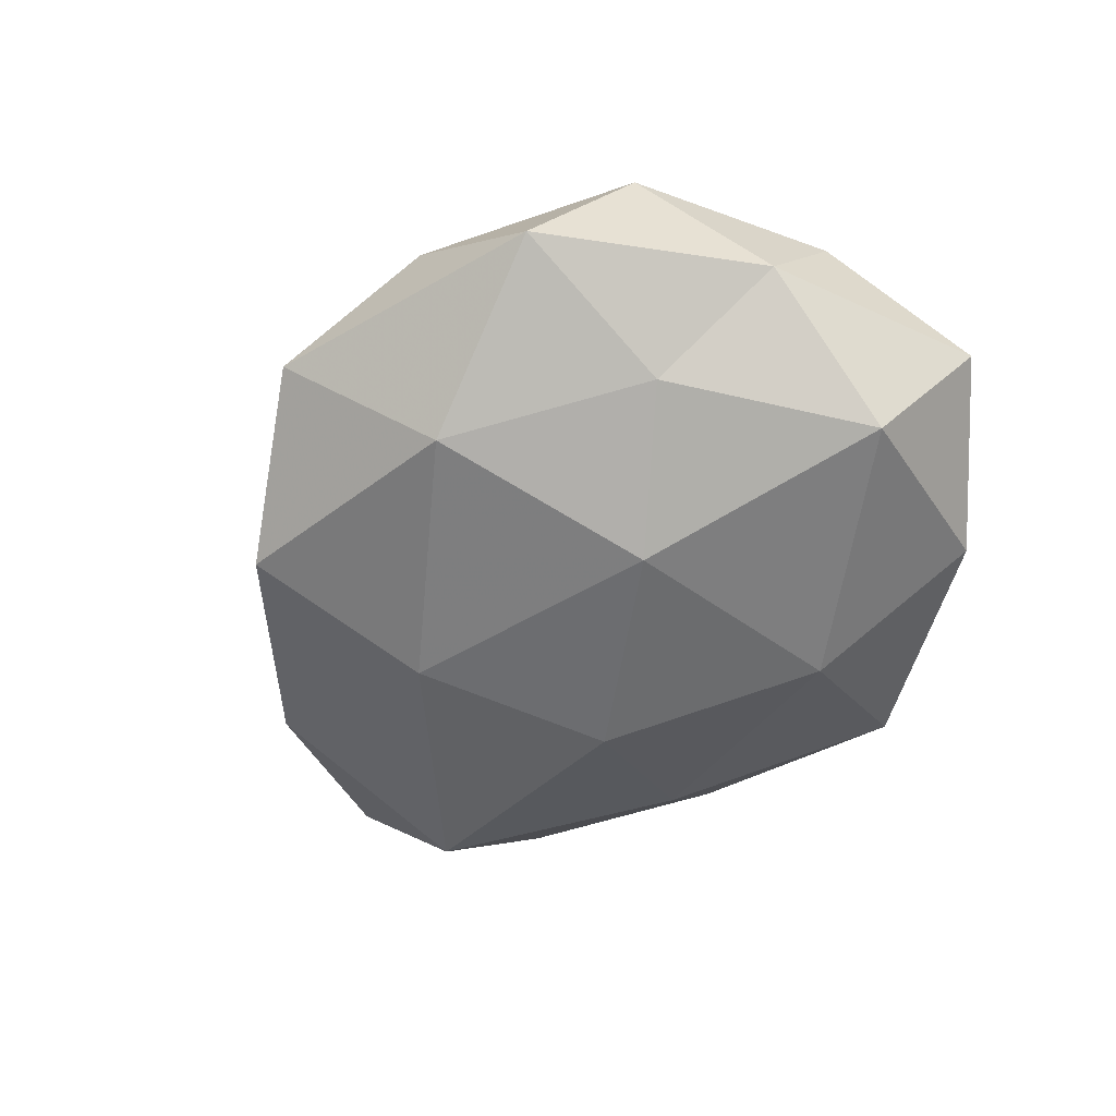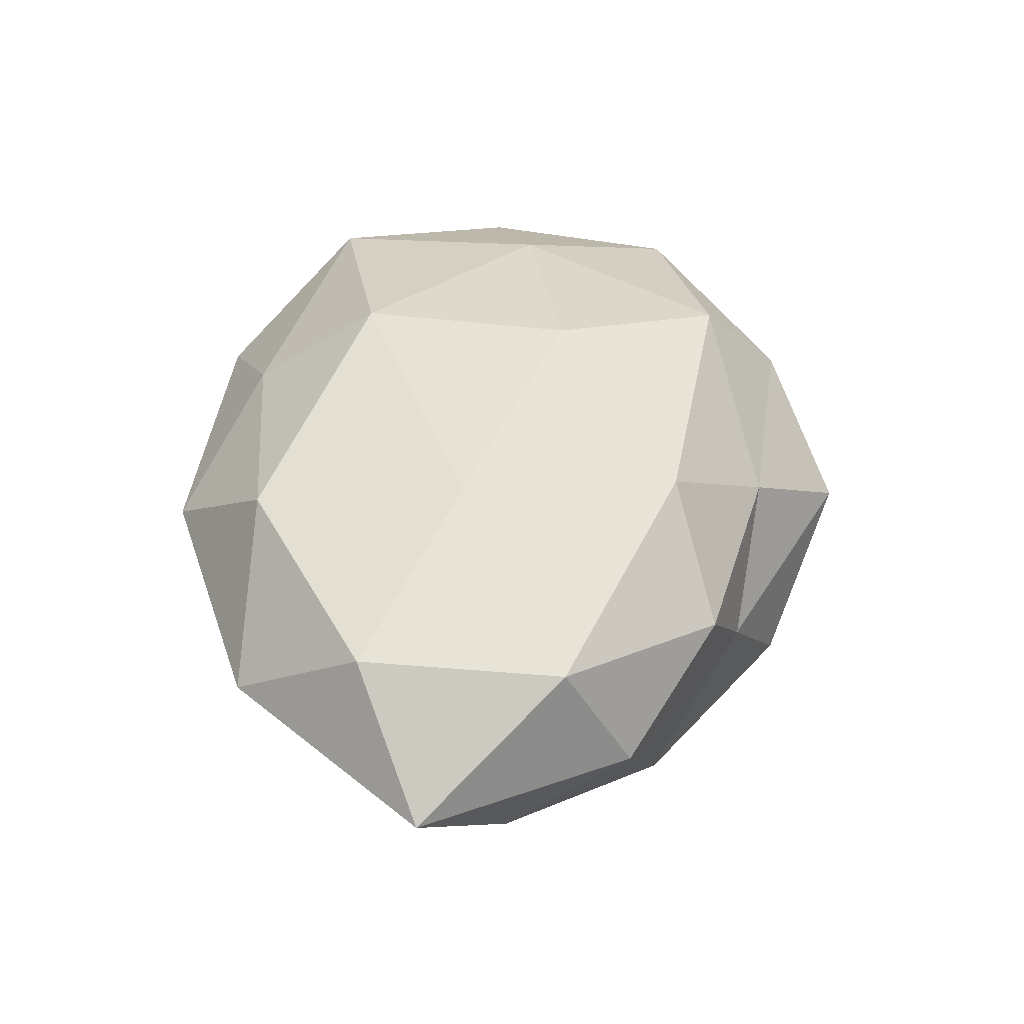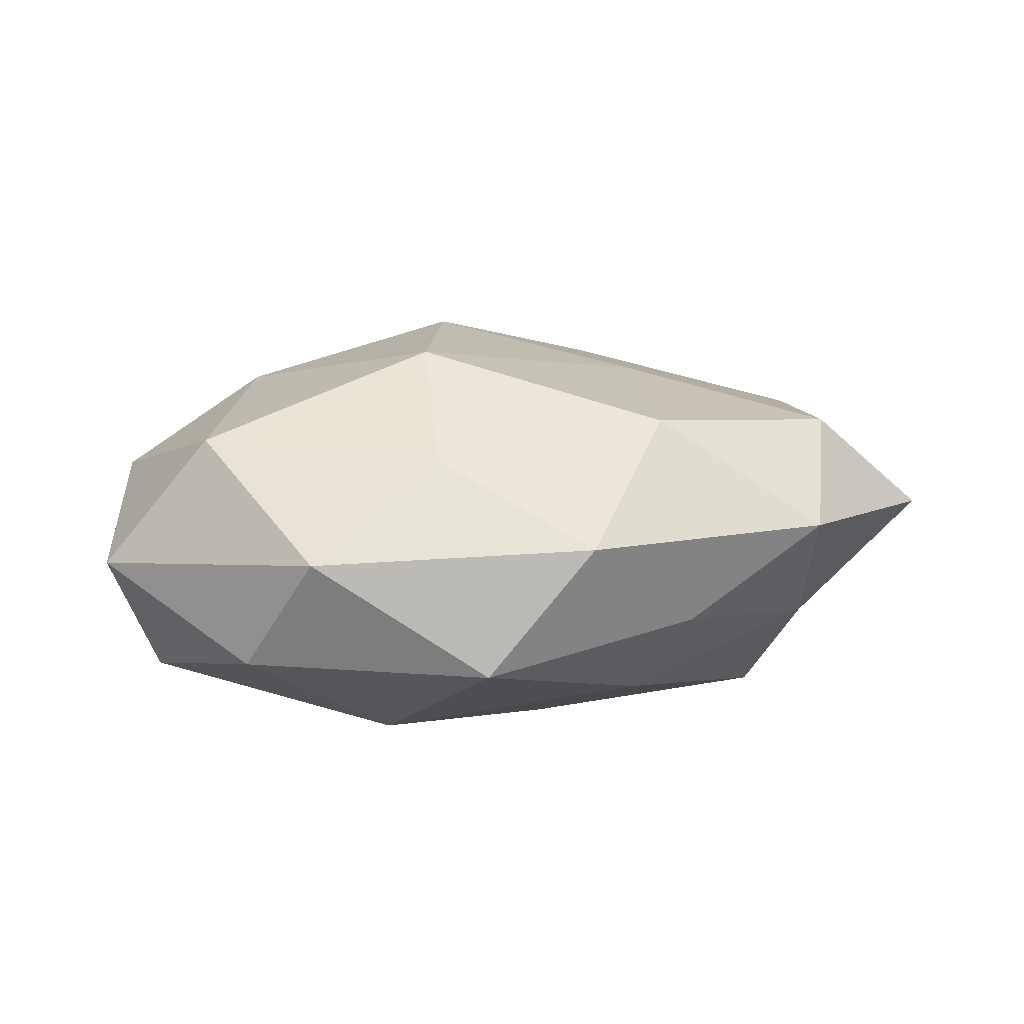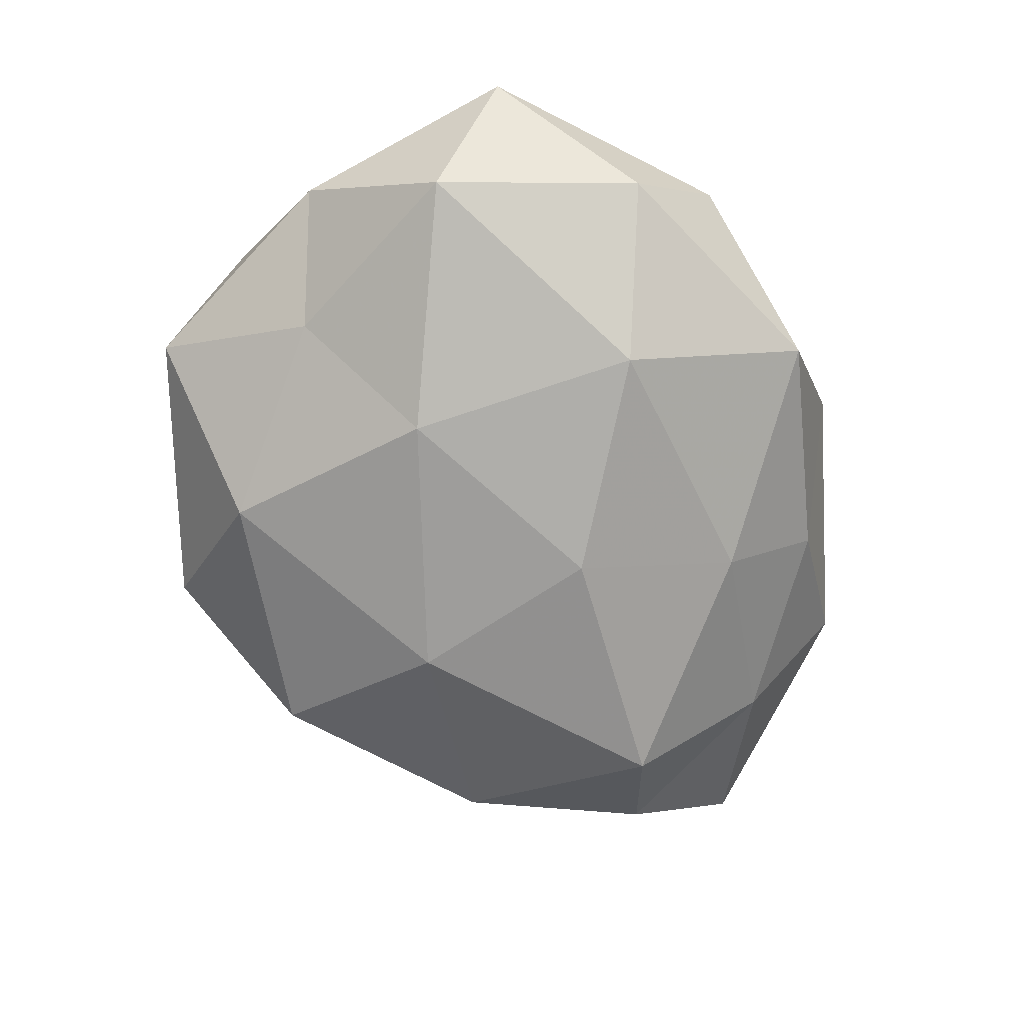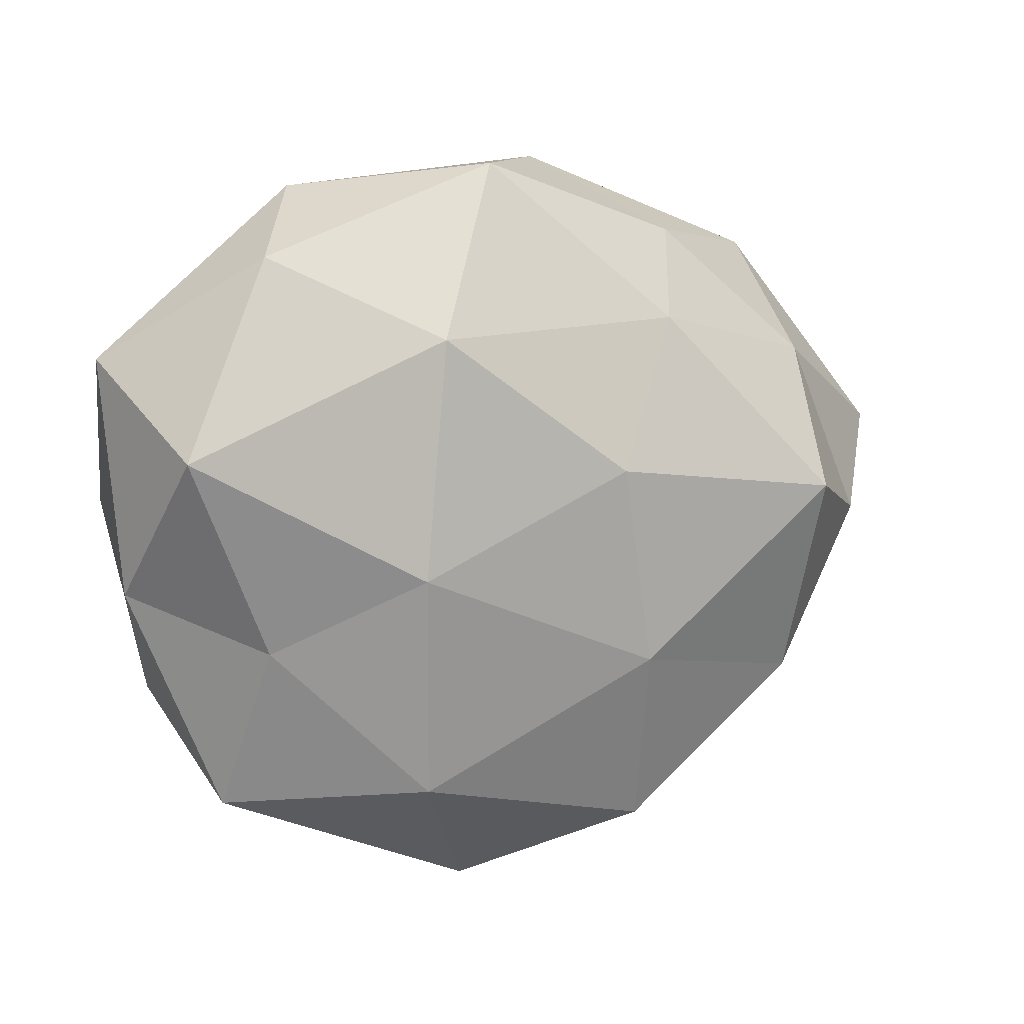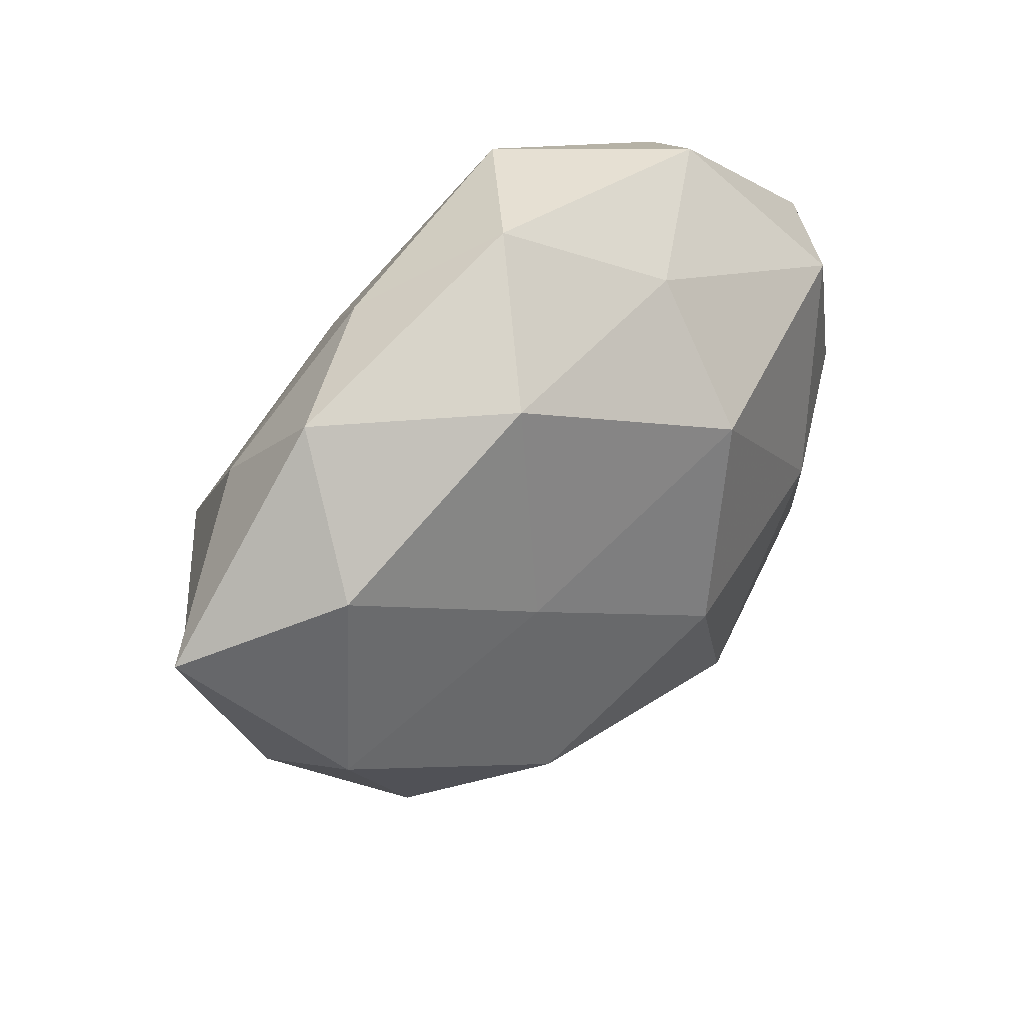
<metadata>
{"format":"obj","ext":"obj","renderer":"f3d","projection":"perspective","resolution":1024,"background":"white","views":[{"elev":-49.6,"azim":56.0,"up":"+Z"},{"elev":47.0,"azim":-88.1,"up":"+Z"},{"elev":8.9,"azim":172.1,"up":"+Z"},{"elev":-71.7,"azim":113.9,"up":"+Z"},{"elev":9.2,"azim":154.7,"up":"+Y"},{"elev":40.0,"azim":-43.6,"up":"+Y"}]}
</metadata>
<code>
v 0.004557 -0.008719 0.02724
v 0.0339 -0.01467 -0.01327
v 0.0372 -0.0346 -0.004311
v -0.04579 -0.01871 0.0004337
v 0.05035 0.01977 -0.0008742
v 0.01515 0.02237 -0.02257
v -0.01959 0.003384 0.02144
v -0.04931 -0.003141 -0.009556
v -0.03132 -0.0292 0.009868
v -0.0589 0.007425 0.002922
v -0.03875 0.0316 0.003834
v -0.0447 -0.01024 0.0152
v 0.009675 0.03304 0.01306
v -0.006376 -0.03602 0.00935
v 0.005538 -0.04782 -0.00392
v -0.02182 0.03394 -0.00732
v -0.01834 0.03023 0.01725
v -0.02288 -0.03324 -0.001623
v 0.02557 0.03963 0.001656
v 0.03766 0.02314 0.01485
v 0.02094 -0.03915 0.00766
v -0.006877 0.006175 -0.02529
v 0.004722 0.04235 -0.01192
v -0.01764 -0.02381 0.02179
v 0.04203 -0.02275 0.01044
v 0.04758 0.001297 0.009429
v 0.04437 0.008881 -0.01642
v 0.01595 -0.02922 0.02042
v -0.007932 0.04306 0.00335
v -0.01147 -0.01759 -0.02325
v 0.01799 -0.005569 -0.02323
v -0.01393 -0.03933 -0.01512
v 0.03062 -0.003806 0.02022
v -0.04328 0.01533 0.01536
v 0.01566 -0.03238 -0.01774
v 0.009599 0.01726 0.02508
v -0.03645 -0.02255 -0.01364
v 0.0332 0.03175 -0.01179
v -0.01653 0.02369 -0.01811
v 0.04825 -0.008178 -0.002841
v -0.03677 0.002209 -0.02268
v -0.03998 0.01842 -0.009587
f 4 10 8
f 9 12 4
f 12 10 4
f 9 4 18
f 9 18 14
f 18 15 14
f 19 20 5
f 19 13 20
f 21 15 3
f 14 15 21
f 24 1 7
f 24 7 12
f 9 24 12
f 9 14 24
f 3 25 21
f 5 20 26
f 14 21 28
f 24 28 1
f 14 28 24
f 28 21 25
f 29 16 11
f 29 11 17
f 13 29 17
f 19 29 13
f 23 16 29
f 23 29 19
f 6 31 22
f 27 2 31
f 27 31 6
f 22 31 30
f 18 32 15
f 26 20 33
f 33 25 26
f 1 28 33
f 28 25 33
f 10 34 11
f 12 7 34
f 12 34 10
f 34 7 17
f 17 11 34
f 3 35 2
f 15 35 3
f 31 2 35
f 31 35 30
f 15 32 35
f 30 35 32
f 7 1 36
f 7 36 17
f 17 36 13
f 20 13 36
f 33 36 1
f 20 36 33
f 4 8 37
f 4 37 18
f 18 37 32
f 32 37 30
f 38 19 5
f 38 6 23
f 38 23 19
f 38 5 27
f 38 27 6
f 6 22 39
f 6 39 23
f 23 39 16
f 2 40 3
f 40 25 3
f 5 26 40
f 40 26 25
f 27 40 2
f 5 40 27
f 30 41 22
f 37 8 41
f 37 41 30
f 39 22 41
f 8 10 42
f 10 11 42
f 42 11 16
f 16 39 42
f 42 41 8
f 39 41 42

</code>
